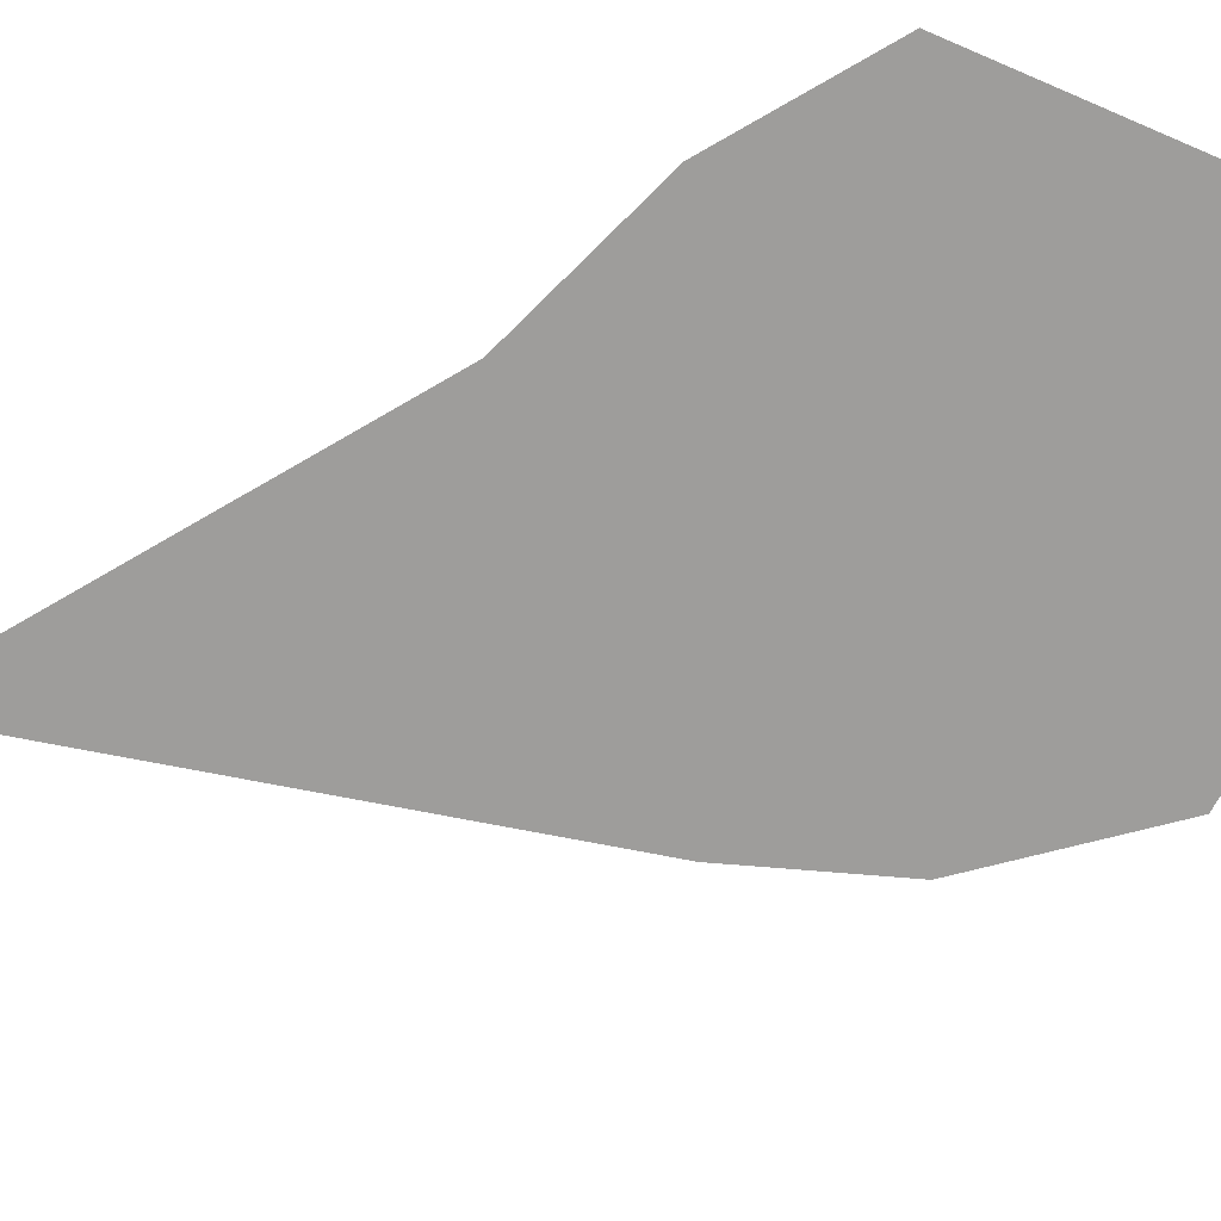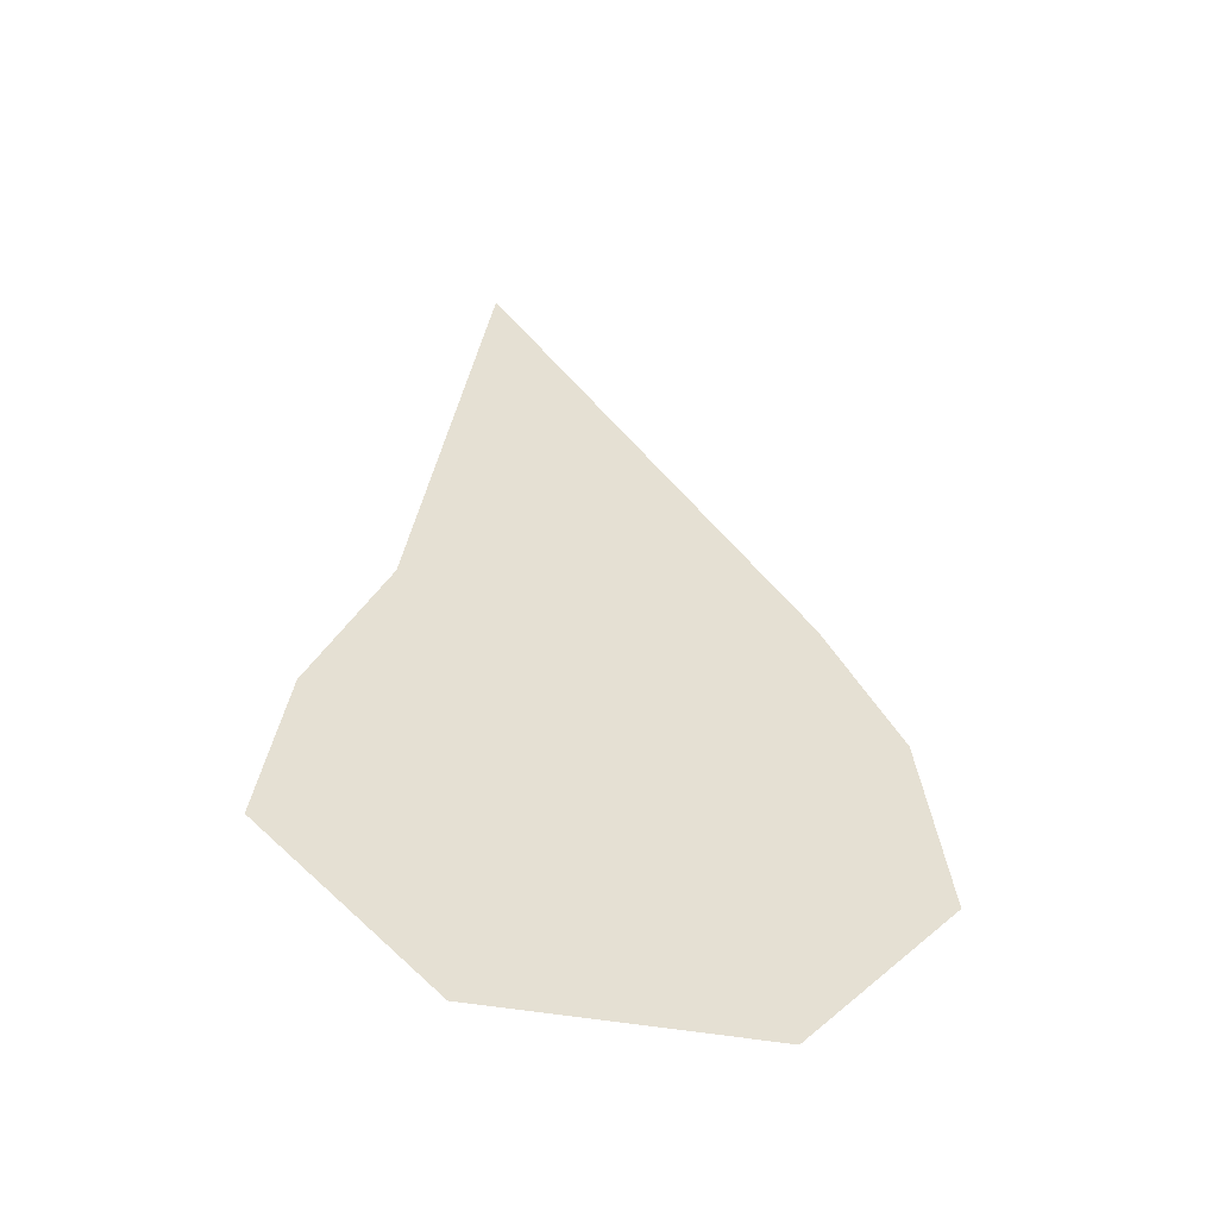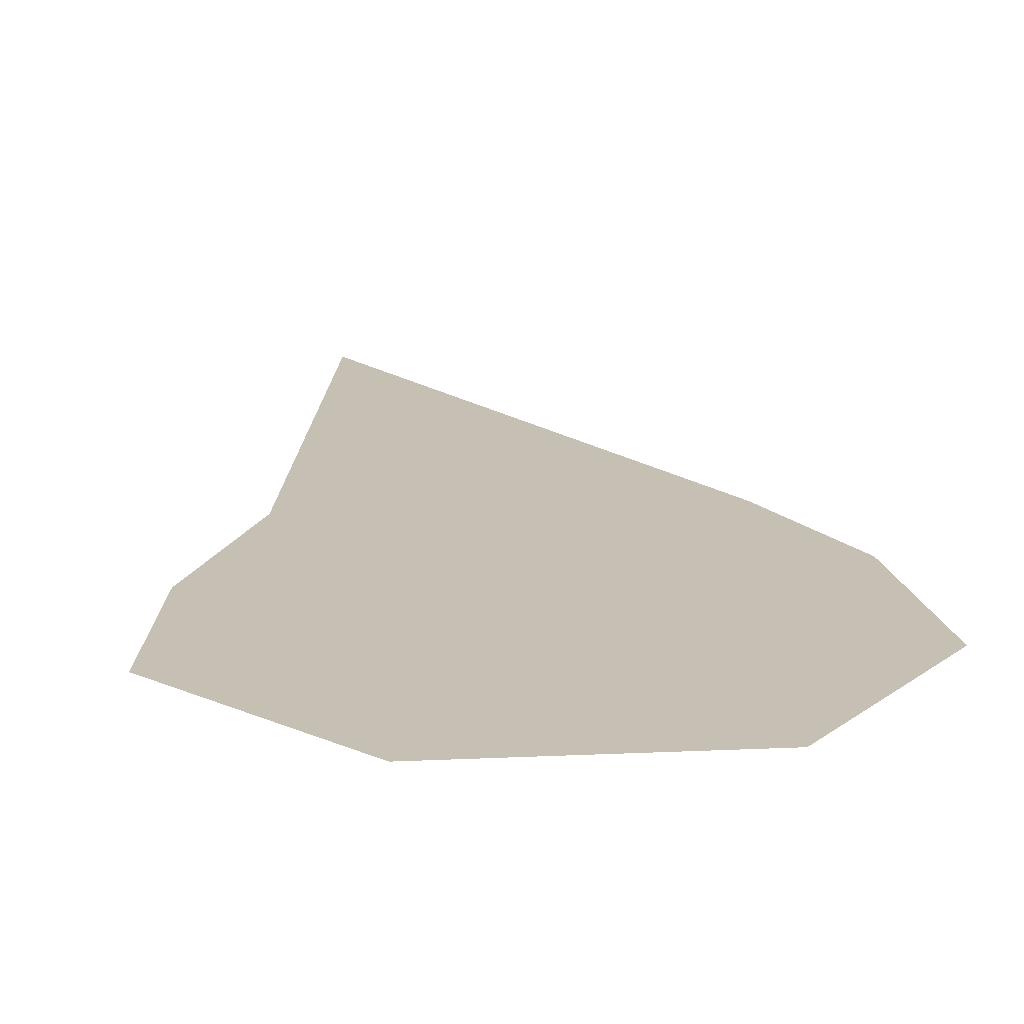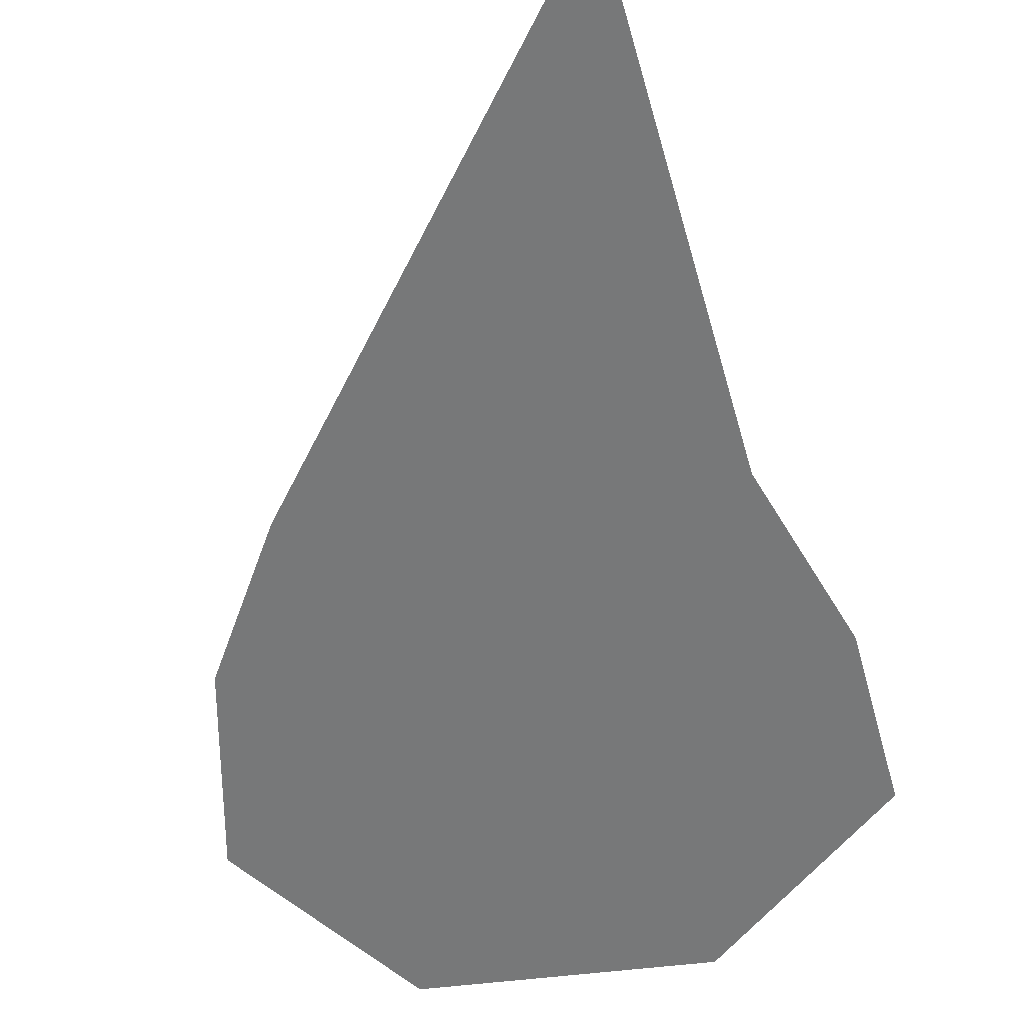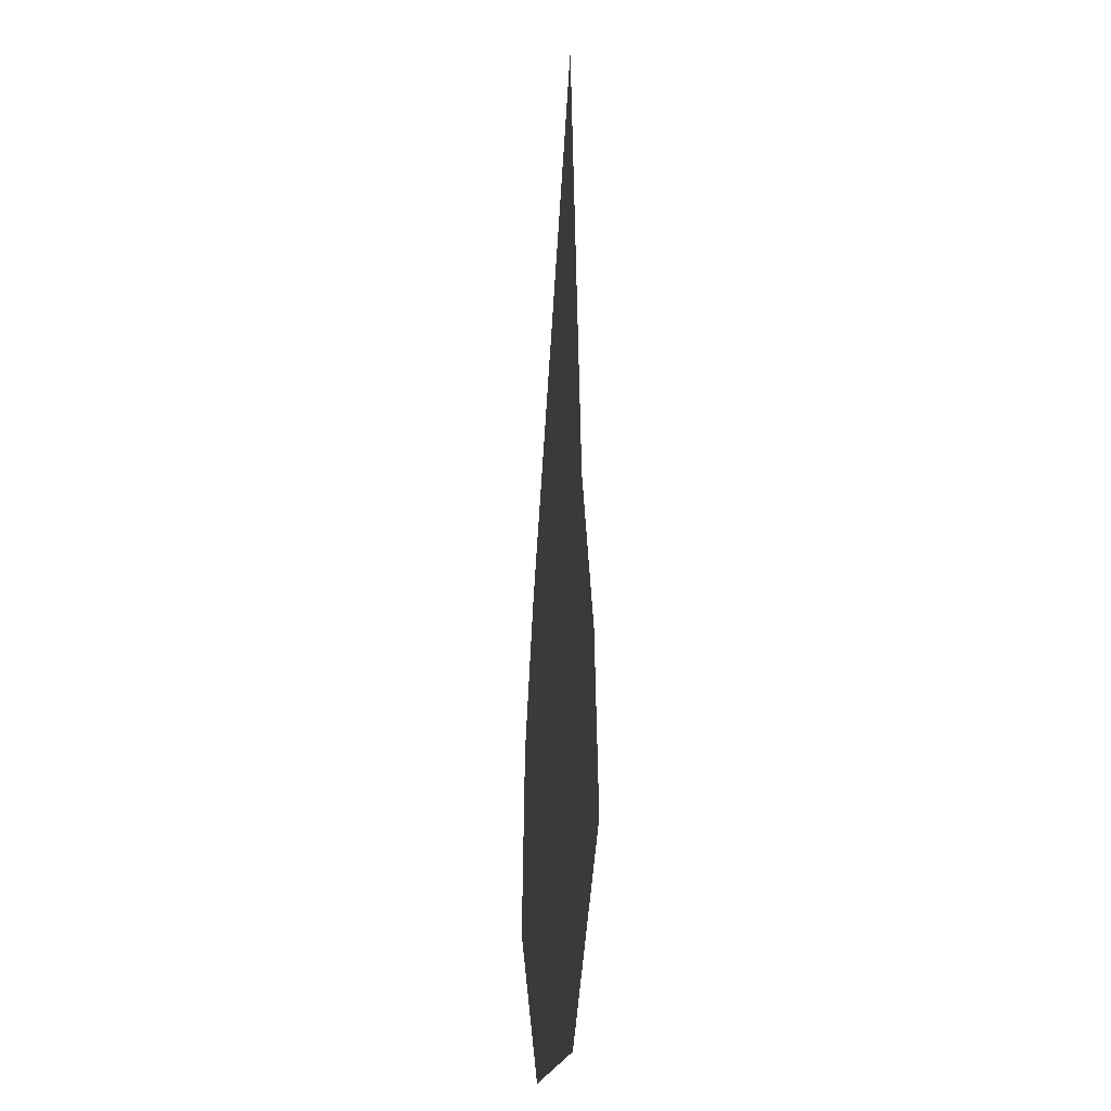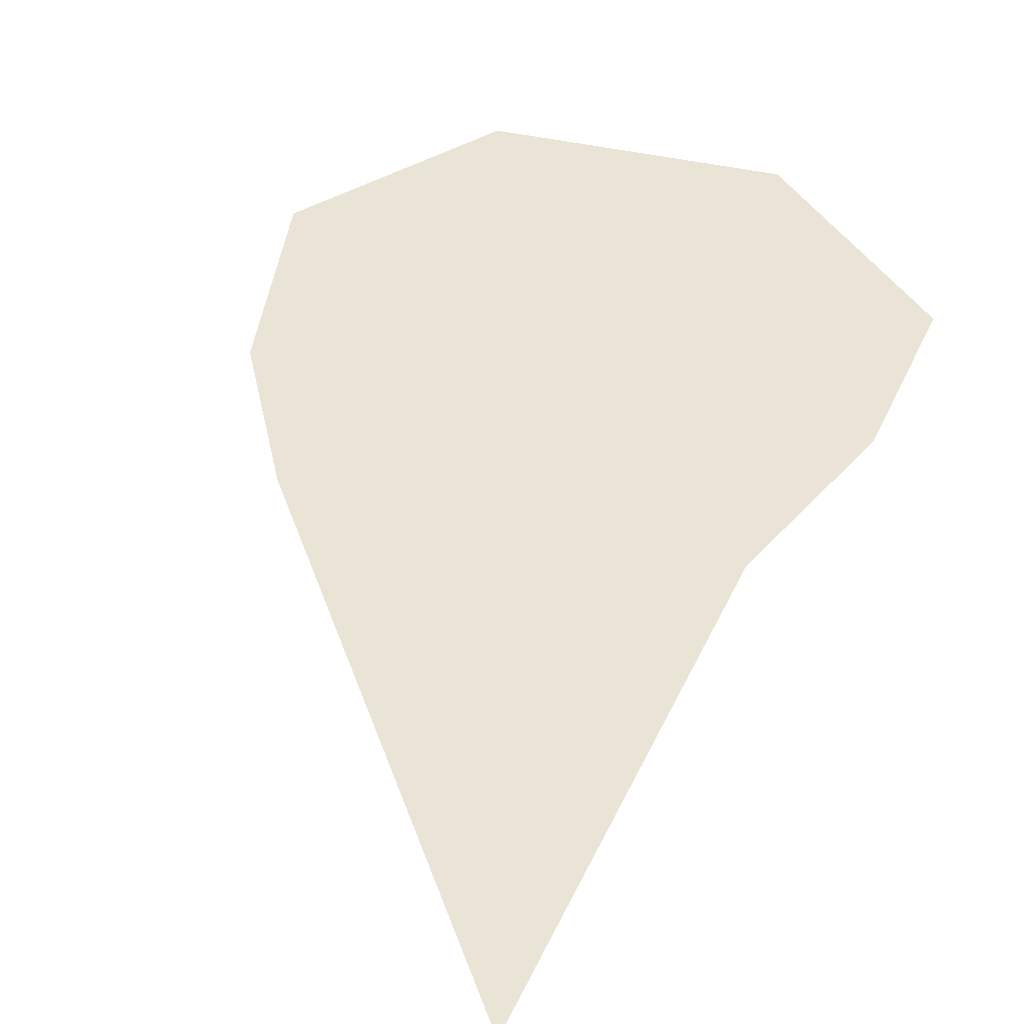
<metadata>
{"format":"obj","ext":"obj","renderer":"f3d","projection":"perspective","resolution":1024,"background":"white","views":[{"elev":-70.5,"azim":111.8,"up":"+Y"},{"elev":-51.9,"azim":169.6,"up":"+Z"},{"elev":18.1,"azim":175.0,"up":"+Y"},{"elev":-57.4,"azim":7.1,"up":"+Y"},{"elev":-19.1,"azim":82.9,"up":"+Z"},{"elev":43.7,"azim":14.8,"up":"+Y"}]}
</metadata>
<code>
v -0.04688 -0.125 -0.01562
v -0.05469 -0.125 -0.03906
v -0.02344 -0.125 -0.07031
v 0.007812 -0.125 -0.07031
v 0.03906 -0.125 -0.03906
v 0.02344 -0.125 -0.01562
v -0.02344 -0.125 0.02344
v -0.0625 -0.125 -0.007812
v -0.07031 -0.125 -0.04688
v -0.03906 -0.125 -0.08594
v 0.01562 -0.125 -0.08594
v 0.05469 -0.125 -0.04688
v 0.03906 -0.125 -0.007812
v 0.02344 -0.125 0.03125
v 0.007812 -0.125 0.02344
v 0.007812 -0.125 0.08594
v -0.03906 -0.125 0.03125
v -0.07812 -0.125 0
v -0.08594 -0.125 -0.05469
v -0.04688 -0.125 -0.1016
v 0.02344 -0.125 -0.1016
v 0.07031 -0.125 -0.05469
v 0.0625 -0.125 -0.007812
v 0.03906 -0.125 0.03906
v 0.02344 -0.125 0.1641
v 0.01562 -0.125 0.125
v -0.05469 -0.125 0.03906
v -0.09375 -0.125 0
v -0.1016 -0.125 -0.0625
v -0.05469 -0.125 -0.1172
v 0.03125 -0.125 -0.1172
v 0.08594 -0.125 -0.0625
v 0.07812 -0.125 -0.007812
v 0.05469 -0.125 0.04688
v 0.03125 -0.125 0.2031
v -0.07031 -0.125 0.04688
f 1 2 3
f 1 3 4
f 1 4 5
f 1 5 6
f 1 6 7
f 6 15 7
f 7 15 16
f 1 7 8
f 1 8 9
f 1 9 2
f 2 9 10
f 2 10 3
f 3 10 11
f 3 11 4
f 4 11 12
f 4 12 5
f 5 12 13
f 5 13 6
f 6 13 14
f 6 14 15
f 7 16 17
f 7 17 8
f 14 26 15
f 15 26 16
f 16 26 17
f 8 17 18
f 8 18 19
f 8 19 9
f 9 19 20
f 9 20 10
f 10 20 21
f 10 21 11
f 11 21 22
f 11 22 12
f 12 22 23
f 12 23 13
f 13 23 24
f 13 24 14
f 14 24 25
f 14 25 26
f 17 26 27
f 17 27 18
f 18 27 28
f 18 28 29
f 18 29 19
f 19 29 30
f 19 30 20
f 20 30 31
f 20 31 21
f 21 31 32
f 21 32 22
f 22 32 33
f 22 33 23
f 23 33 34
f 23 34 24
f 24 34 35
f 24 35 25
f 25 35 36
f 25 36 27
f 25 27 26
f 27 36 28

</code>
